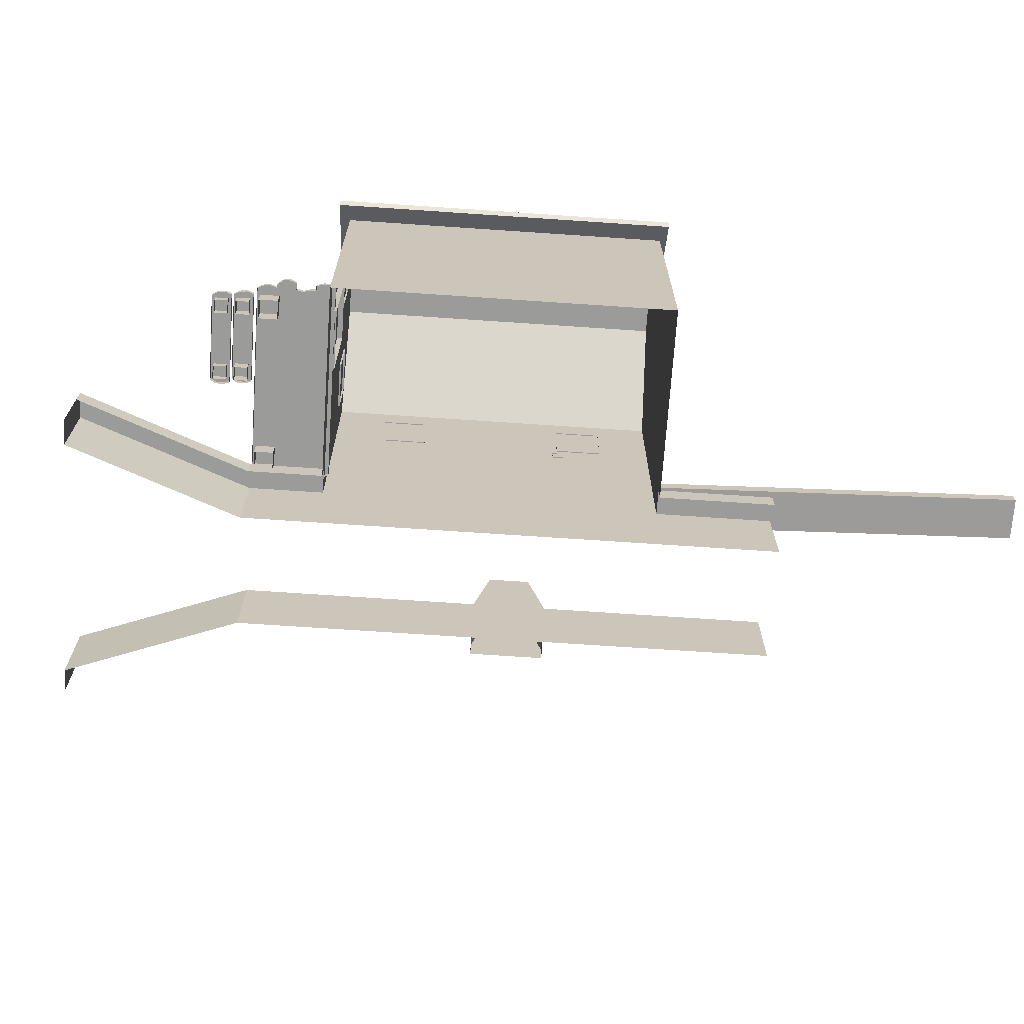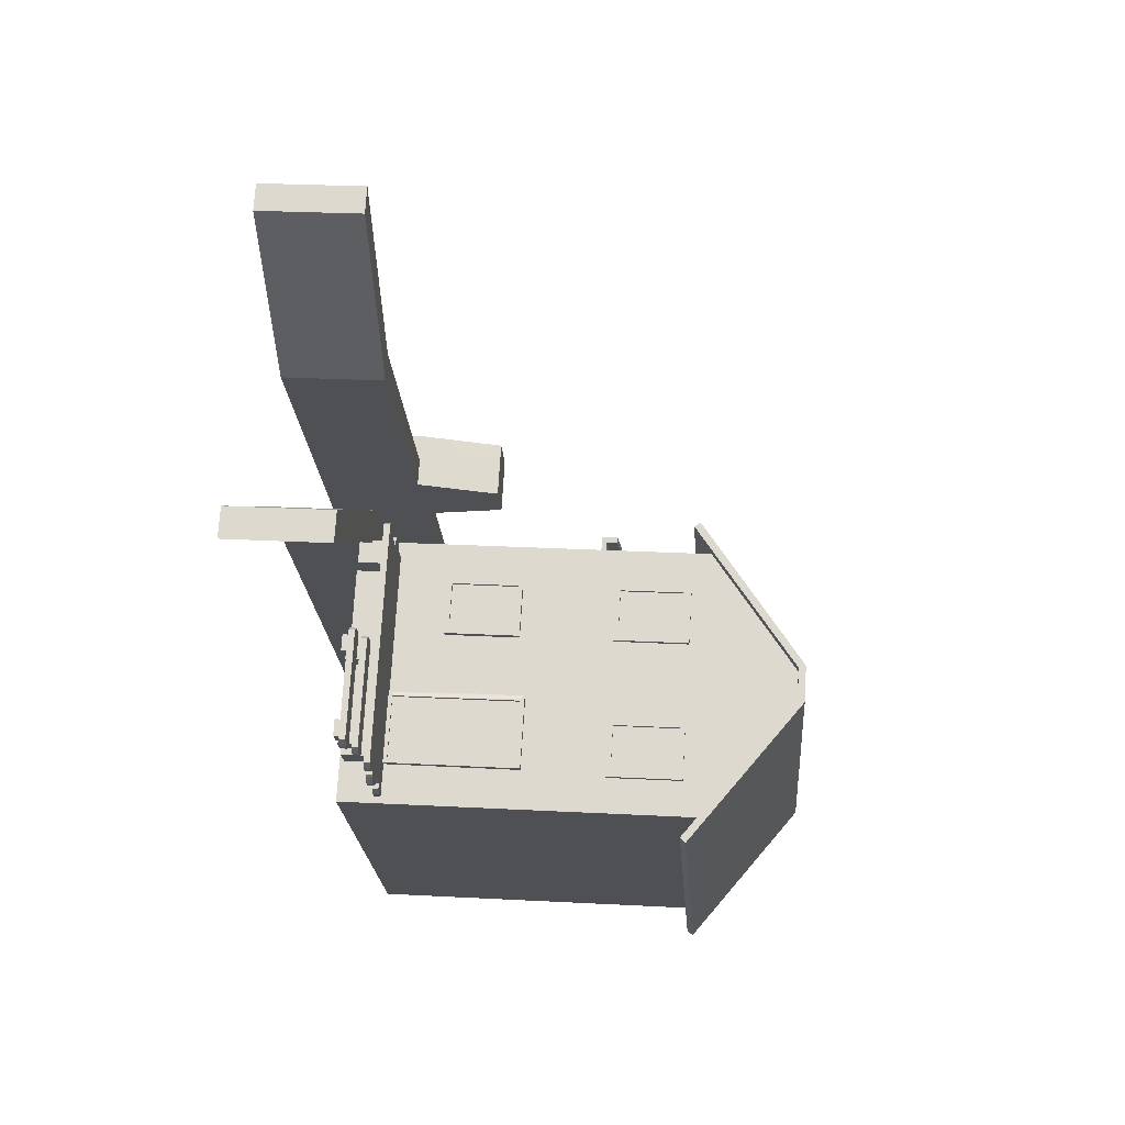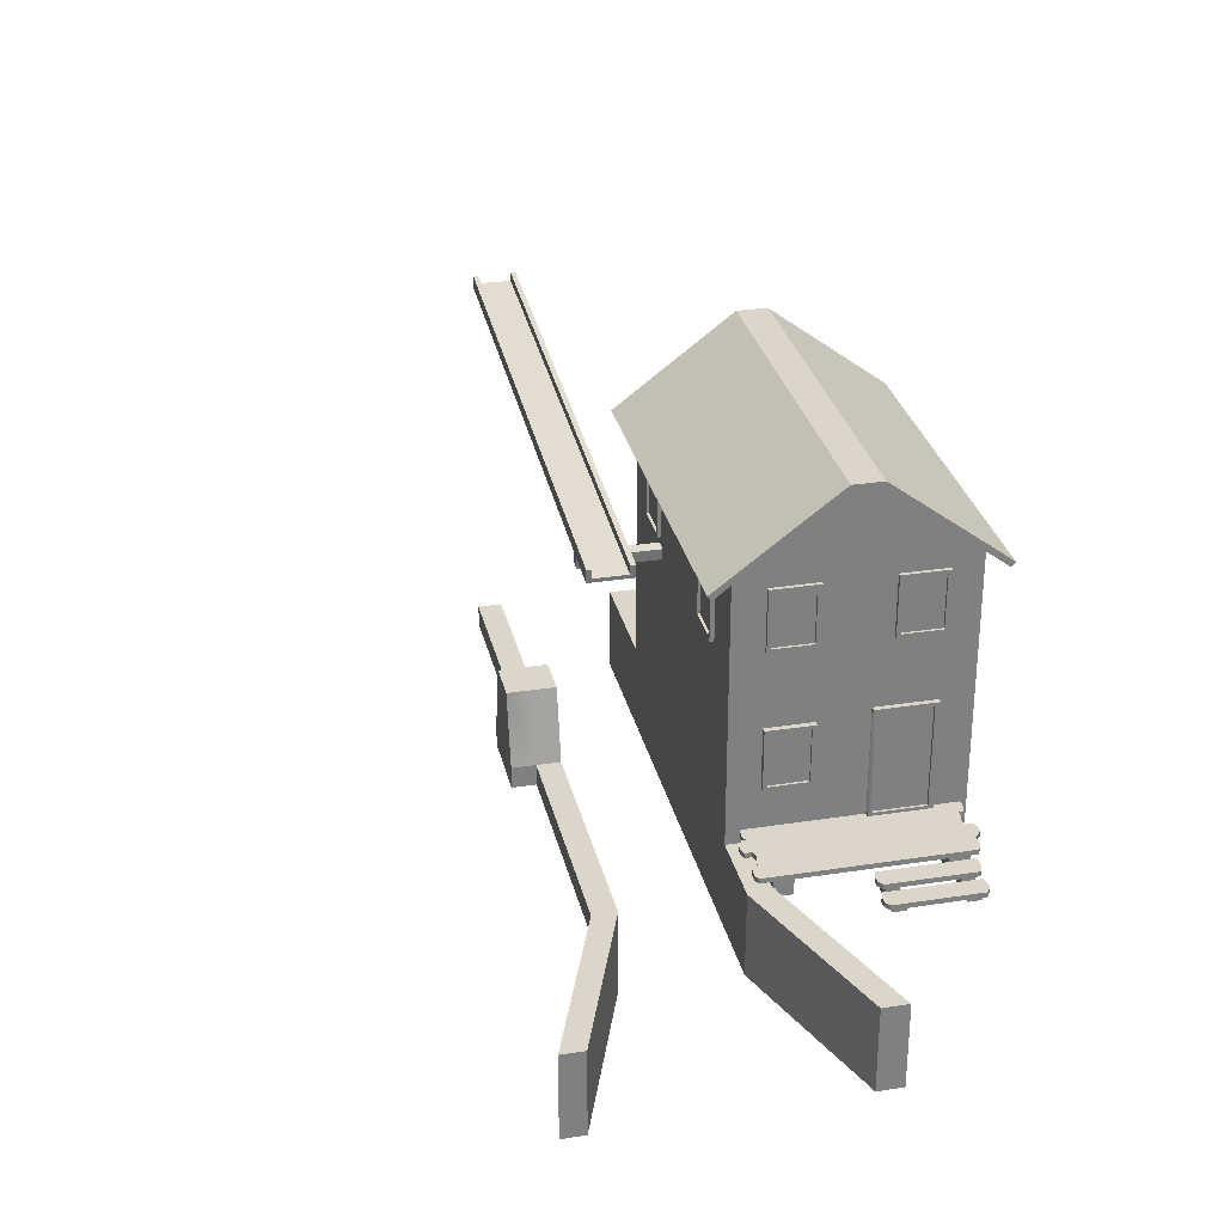
<metadata>
{"format":"obj","ext":"obj","renderer":"f3d","projection":"perspective","resolution":1024,"background":"white","views":[{"elev":-69.6,"azim":131.1,"up":"+Y"},{"elev":25.7,"azim":94.9,"up":"+Z"},{"elev":30.1,"azim":32.3,"up":"+Y"}]}
</metadata>
<code>
v  -1481 279.9 1422
v  -1659 279.9 1244
v  -1667 279.9 1252
v  -1489 279.9 1430
v  -1525 221.3 1466
v  -1481 275.6 1422
v  -1488 275.6 1429
v  -1539 221.3 1480
v  -1651 279.9 1236
v  -1473 279.9 1414
v  -1421 224.9 1362
v  -1599 224.9 1185
v  -1703 221.3 1288
v  -1659 275.6 1244
v  -1652 275.6 1237
v  -1601 221.3 1187
v  -1718 224.9 1304
v  -1540 224.9 1482
v  -1589 213.9 1174
v  -1411 213.9 1352
v  -1413 210.3 1354
v  -1591 210.3 1176
v  -1655 279.9 1232
v  -1603 224.9 1181
v  -1605 221.3 1183
v  -1656 275.6 1233
v  -1662 275.6 1240
v  -1662 279.9 1240
v  -1722 224.9 1300
v  -1670 279.9 1248
v  -1669 275.6 1247
v  -1720 221.3 1298
v  -1551 213.9 1492
v  -1728 213.9 1314
v  -1726 210.3 1312
v  -1549 210.3 1490
v  -1483 279.9 1435
v  -1535 224.9 1487
v  -1533 221.3 1485
v  -1482 275.6 1434
v  -1475 275.6 1428
v  -1475 279.9 1428
v  -1416 224.9 1368
v  -1467 279.9 1420
v  -1468 275.6 1421
v  -1418 221.3 1370
v  -1666 275.6 1251
v  -1716 221.3 1302
v  -1732 213.9 1310
v  -1730 210.3 1308
v  -1595 210.3 1173
v  -1593 213.9 1171
v  -1474 275.6 1415
v  -1423 221.3 1364
v  -1406 213.9 1358
v  -1407 210.3 1360
v  -1543 210.3 1495
v  -1545 213.9 1497
v  -1423 132.4 1364
v  -1601 132.4 1187
v  -1703 132.4 1288
v  -1716 132.4 1302
v  -1539 132.4 1480
v  -1702 75.12 1458
v  -1723 75.12 1437
v  -1735 75.12 1449
v  -1714 75.12 1470
v  -1693 23.05 1467
v  -1705 23.05 1479
v  -1711 75.12 1425
v  -1689 75.12 1446
v  -1681 23.05 1455
v  -1719 23.05 1416
v  -1731 23.05 1428
v  -1744 23.05 1440
v  -1423 23.05 1364
v  -1525 23.05 1466
v  -1525 7.197 1466
v  -1423 7.197 1364
v  -1525 132.4 1466
v  -1539 7.197 1480
v  -1716 7.197 1302
v  -1716 -40.35 1302
v  -1539 -40.35 1480
v  -1681 7.197 1455
v  -1719 7.197 1416
v  -1363 7.197 1561
v  -1377 7.197 1575
v  -1377 -40.35 1575
v  -1363 -40.35 1561
v  -1514 23.05 1712
v  -1514 7.197 1712
v  -1502 7.197 1700
v  -1502 23.05 1700
v  -1681 -40.35 1455
v  -1719 -40.35 1416
v  -1514 -40.35 1712
v  -1502 -40.35 1700
v  -1693 7.197 1467
v  -1705 7.197 1479
v  -1731 7.197 1428
v  -1744 7.197 1440
v  -1601 7.197 1187
v  -1601 23.05 1187
v  -1539 23.05 1480
v  -1716 23.05 1302
v  -1703 7.197 1288
v  -1703 23.05 1288
v  -1363 23.05 1561
v  -1377 23.05 1575
v  -1500 -40.35 1519
v  -1500 7.197 1519
v  -1486 23.05 1505
v  -1486 7.197 1505
v  -1500 23.05 1519
v  -1570 23.05 1589
v  -1558 23.05 1577
v  -1570 7.197 1589
v  -1558 7.197 1577
v  -1558 -40.35 1577
v  -1836 23.05 1300
v  -1848 23.05 1312
v  -1836 7.197 1300
v  -1836 -40.35 1300
v  -1848 7.197 1312
v  -1777 23.05 1241
v  -1777 7.197 1241
v  -1764 23.05 1228
v  -1764 7.197 1228
v  -1777 -40.35 1241
v  -1442 29.53 1460
v  -1392 29.53 1410
v  -1392 33.32 1410
v  -1442 33.32 1460
v  -1465 33.32 1436
v  -1416 33.32 1387
v  -1419 33.32 1382
v  -1469 33.32 1433
v  -1416 29.53 1387
v  -1419 29.53 1382
v  -1482 33.32 1419
v  -1433 33.32 1370
v  -1433 29.53 1370
v  -1482 29.53 1419
v  -1445 33.32 1456
v  -1394 33.32 1405
v  -1397 33.32 1401
v  -1449 33.32 1453
v  -1455 33.32 1446
v  -1406 33.32 1397
v  -1409 33.32 1394
v  -1459 33.32 1443
v  -1430 33.32 1373
v  -1479 33.32 1423
v  -1476 33.32 1426
v  -1426 33.32 1377
v  -1394 29.53 1405
v  -1397 29.53 1401
v  -1400 33.32 1391
v  -1400 29.53 1391
v  -1404 29.53 1388
v  -1404 33.32 1388
v  -1426 29.53 1368
v  -1426 33.32 1368
v  -1422 33.32 1372
v  -1422 29.53 1372
v  -1412 29.53 1389
v  -1412 33.32 1389
v  -1408 33.32 1386
v  -1408 29.53 1386
v  -1401 33.32 1399
v  -1401 29.53 1399
v  -1400 29.53 1397
v  -1400 33.32 1397
v  -1430 33.32 1367
v  -1430 29.53 1367
v  -1422 33.32 1379
v  -1422 29.53 1379
v  -1419 29.53 1376
v  -1419 33.32 1376
v  -1452 33.32 1450
v  -1462 33.32 1440
v  -1472 33.32 1429
v  -1482 29.53 1419
v  -1532 29.53 1469
v  -1532 33.32 1469
v  -1482 33.32 1419
v  -1459 33.32 1443
v  -1508 33.32 1492
v  -1506 33.32 1497
v  -1455 33.32 1446
v  -1508 29.53 1492
v  -1506 29.53 1497
v  -1491 33.32 1509
v  -1491 29.53 1509
v  -1442 29.53 1460
v  -1479 33.32 1423
v  -1531 33.32 1474
v  -1528 33.32 1478
v  -1476 33.32 1426
v  -1469 33.32 1433
v  -1518 33.32 1482
v  -1515 33.32 1486
v  -1465 33.32 1436
v  -1495 33.32 1506
v  -1449 33.32 1453
v  -1498 33.32 1503
v  -1531 29.53 1474
v  -1528 29.53 1478
v  -1524 33.32 1488
v  -1524 29.53 1488
v  -1521 29.53 1491
v  -1521 33.32 1491
v  -1499 29.53 1511
v  -1499 33.32 1511
v  -1502 33.32 1508
v  -1502 29.53 1508
v  -1512 29.53 1490
v  -1512 33.32 1490
v  -1516 33.32 1494
v  -1516 29.53 1494
v  -1523 33.32 1480
v  -1523 29.53 1480
v  -1525 29.53 1482
v  -1525 33.32 1482
v  -1494 33.32 1513
v  -1494 29.53 1513
v  -1503 33.32 1500
v  -1503 29.53 1500
v  -1505 29.53 1503
v  -1505 33.32 1503
v  -1472 33.32 1429
v  -1462 33.32 1440
v  -1452 33.32 1450
v  -1429 24.42 1470
v  -1384 24.42 1425
v  -1384 28.21 1425
v  -1429 28.21 1470
v  -1434 28.21 1469
v  -1385 28.21 1420
v  -1388 28.21 1416
v  -1438 28.21 1465
v  -1385 24.42 1420
v  -1388 24.42 1416
v  -1393 28.21 1414
v  -1440 28.21 1461
v  -1393 24.42 1414
v  -1438 24.42 1465
v  -1434 24.42 1469
v  -1440 24.42 1461
v  -1407 15.85 1421
v  -1397 15.85 1411
v  -1397 29.53 1411
v  -1407 29.53 1421
v  -1407 15.85 1402
v  -1407 29.53 1402
v  -1417 15.85 1411
v  -1417 29.53 1411
v  -1499 15.85 1494
v  -1489 15.85 1504
v  -1489 29.53 1504
v  -1499 29.53 1494
v  -1480 15.85 1494
v  -1480 29.53 1494
v  -1489 15.85 1484
v  -1489 29.53 1484
v  -1418 19.4 1481
v  -1373 19.4 1436
v  -1373 23.2 1436
v  -1418 23.2 1481
v  -1423 23.2 1480
v  -1374 23.2 1430
v  -1377 23.2 1427
v  -1427 23.2 1476
v  -1374 19.4 1430
v  -1377 19.4 1427
v  -1382 23.2 1424
v  -1429 23.2 1472
v  -1382 19.4 1424
v  -1427 19.4 1476
v  -1423 19.4 1480
v  -1429 19.4 1472
v  -1394 15.85 1432
v  -1387 15.85 1425
v  -1387 25.35 1425
v  -1394 25.35 1432
v  -1394 15.85 1418
v  -1394 25.35 1418
v  -1401 15.85 1425
v  -1401 25.35 1425
v  -1383 15.85 1443
v  -1376 15.85 1436
v  -1376 21.76 1436
v  -1383 21.76 1443
v  -1383 15.85 1429
v  -1383 21.76 1429
v  -1390 15.85 1436
v  -1390 21.76 1436
v  -1429 15.85 1467
v  -1422 15.85 1460
v  -1422 25.35 1460
v  -1429 25.35 1467
v  -1429 15.85 1453
v  -1429 25.35 1453
v  -1436 15.85 1460
v  -1436 25.35 1460
v  -1418 15.85 1478
v  -1411 15.85 1471
v  -1411 21.76 1471
v  -1418 21.76 1478
v  -1418 15.85 1464
v  -1418 21.76 1464
v  -1425 15.85 1471
v  -1425 21.76 1471
v  -1442 35.49 1385
v  -1442 111.7 1385
v  -1469 111.7 1411
v  -1469 35.49 1411
v  -1440 111.7 1386
v  -1440 114.6 1386
v  -1467 114.6 1413
v  -1467 111.7 1413
v  -1469 114.6 1415
v  -1469 111.5 1415
v  -1467 35.68 1413
v  -1440 35.68 1386
v  -1475 35.72 1410
v  -1469 35.72 1415
v  -1475 111.5 1410
v  -1445 114.6 1381
v  -1472 114.6 1408
v  -1475 114.6 1410
v  -1467 32.75 1413
v  -1440 32.75 1386
v  -1469 32.75 1415
v  -1475 32.75 1410
v  -1438 35.68 1384
v  -1438 111.7 1384
v  -1438 114.6 1384
v  -1438 32.75 1384
v  -1443 114.6 1378
v  -1446 32.75 1381
v  -1443 32.75 1378
v  -1443 35.68 1378
v  -1443 111.7 1378
v  -1472 32.75 1408
v  -1495 106.2 1442
v  -1497 106.2 1444
v  -1497 66.31 1444
v  -1495 66.31 1442
v  -1517 106.2 1464
v  -1520 106.2 1466
v  -1520 66.31 1466
v  -1517 66.31 1464
v  -1497 63.6 1444
v  -1517 63.6 1464
v  -1495 63.6 1442
v  -1520 63.6 1466
v  -1497 108.9 1444
v  -1517 108.9 1464
v  -1495 108.9 1442
v  -1520 108.9 1466
v  -1519 106.2 1463
v  -1519 66.31 1463
v  -1499 66.31 1442
v  -1499 106.2 1442
v  -1522 106.2 1463
v  -1522 66.31 1463
v  -1520 63.6 1461
v  -1500 63.6 1441
v  -1498 66.31 1439
v  -1498 106.2 1439
v  -1500 108.9 1441
v  -1520 108.9 1461
v  -1498 63.6 1439
v  -1522 63.6 1463
v  -1522 108.9 1463
v  -1498 108.9 1439
v  -1496 207.7 1441
v  -1498 207.7 1443
v  -1498 167.8 1443
v  -1496 167.8 1441
v  -1518 207.7 1463
v  -1520 207.7 1465
v  -1520 167.8 1465
v  -1518 167.8 1463
v  -1498 165.1 1443
v  -1518 165.1 1463
v  -1496 165.1 1441
v  -1520 165.1 1465
v  -1498 210.4 1443
v  -1518 210.4 1463
v  -1496 210.4 1441
v  -1520 210.4 1465
v  -1520 207.7 1462
v  -1520 167.8 1462
v  -1499 167.8 1442
v  -1499 207.7 1442
v  -1523 207.7 1462
v  -1523 167.8 1462
v  -1521 165.1 1460
v  -1501 165.1 1440
v  -1499 167.8 1438
v  -1499 207.7 1438
v  -1501 210.4 1440
v  -1521 210.4 1460
v  -1499 165.1 1438
v  -1523 165.1 1462
v  -1523 210.4 1462
v  -1499 210.4 1438
v  -1437 207.7 1381
v  -1439 207.7 1383
v  -1439 167.8 1383
v  -1437 167.8 1381
v  -1459 207.7 1404
v  -1461 207.7 1406
v  -1461 167.8 1406
v  -1459 167.8 1404
v  -1439 165.1 1383
v  -1459 165.1 1404
v  -1437 165.1 1381
v  -1461 165.1 1406
v  -1439 210.4 1383
v  -1459 210.4 1404
v  -1437 210.4 1381
v  -1461 210.4 1406
v  -1460 207.7 1402
v  -1460 167.8 1402
v  -1440 167.8 1382
v  -1440 207.7 1382
v  -1464 207.7 1403
v  -1464 167.8 1403
v  -1462 165.1 1401
v  -1442 165.1 1381
v  -1439 167.8 1379
v  -1439 207.7 1379
v  -1442 210.4 1381
v  -1462 210.4 1401
v  -1439 165.1 1379
v  -1464 165.1 1403
v  -1464 210.4 1403
v  -1439 210.4 1379
v  -1567 196.7 1456
v  -1569 196.7 1453
v  -1569 156.8 1453
v  -1567 156.8 1456
v  -1589 196.7 1433
v  -1591 196.7 1431
v  -1591 156.8 1431
v  -1589 156.8 1433
v  -1569 154.1 1453
v  -1589 154.1 1433
v  -1567 154.1 1456
v  -1591 154.1 1431
v  -1569 199.4 1453
v  -1589 199.4 1433
v  -1567 199.4 1456
v  -1591 199.4 1431
v  -1588 196.7 1432
v  -1588 156.8 1432
v  -1568 156.8 1452
v  -1568 196.7 1452
v  -1589 196.7 1429
v  -1589 156.8 1429
v  -1586 154.1 1431
v  -1566 154.1 1451
v  -1564 156.8 1453
v  -1564 196.7 1453
v  -1566 199.4 1451
v  -1586 199.4 1431
v  -1564 154.1 1453
v  -1589 154.1 1429
v  -1589 199.4 1429
v  -1564 199.4 1453
v  -1667 196.7 1356
v  -1669 196.7 1353
v  -1669 156.8 1353
v  -1667 156.8 1356
v  -1689 196.7 1333
v  -1691 196.7 1331
v  -1691 156.8 1331
v  -1689 156.8 1333
v  -1669 154.1 1353
v  -1689 154.1 1333
v  -1667 154.1 1356
v  -1691 154.1 1331
v  -1669 199.4 1353
v  -1689 199.4 1333
v  -1667 199.4 1356
v  -1691 199.4 1331
v  -1688 196.7 1332
v  -1688 156.8 1332
v  -1668 156.8 1352
v  -1668 196.7 1352
v  -1689 196.7 1328
v  -1689 156.8 1328
v  -1687 154.1 1331
v  -1666 154.1 1351
v  -1664 156.8 1353
v  -1664 196.7 1353
v  -1666 199.4 1351
v  -1687 199.4 1331
v  -1664 154.1 1353
v  -1689 154.1 1328
v  -1689 199.4 1328
v  -1664 199.4 1353
v  -1682 145.1 1421
v  -1978 181.8 1124
v  -1954 181.8 1100
v  -1658 145.1 1397
v  -1679 148.3 1418
v  -1661 148.3 1400
v  -1957 184.9 1104
v  -1975 184.9 1122
v  -1954 192 1101
v  -1657 155.4 1397
v  -1681 155.4 1421
v  -1978 192 1125
v  -1956 192 1104
v  -1660 155.4 1400
v  -1679 155.4 1418
v  -1975 192 1122
v  -1710 139.4 1392
v  -1704 138.7 1398
v  -1704 147.1 1398
v  -1710 147.8 1392
v  -1668 139.4 1349
v  -1662 138.7 1355
v  -1661 147.1 1356
v  -1667 147.8 1350
g e_watermill_asset_001
f 1 2 3 4
f 5 6 7 8
f 9 10 11 12
f 13 14 15 16
f 4 3 17 18
f 19 20 21 22
f 23 24 25 26
f 26 27 28 23
f 29 30 31 32
f 33 34 35 36
f 37 38 39 40
f 40 41 42 37
f 43 44 45 46
f 14 27 26 15
f 32 31 47 48
f 49 50 35 34
f 30 29 17 3
f 2 28 30 3
f 24 23 9 12
f 51 52 19 22
f 26 25 16 15
f 6 41 40 7
f 46 45 53 54
f 55 56 21 20
f 44 43 11 10
f 1 42 44 10
f 38 37 4 18
f 57 58 33 36
f 40 39 8 7
f 22 21 54 16
f 51 22 16 25
f 52 51 25 24
f 19 52 24 12
f 20 19 12 11
f 55 20 11 43
f 56 55 43 46
f 21 56 46 54
f 36 35 48 8
f 57 36 8 39
f 58 57 39 38
f 33 58 38 18
f 34 33 18 17
f 49 34 17 29
f 50 49 29 32
f 35 50 32 48
f 54 59 60 16
f 13 61 62 48
f 48 62 63 8
f 64 65 66 67
f 68 64 67 69
f 70 71 72 73
f 74 65 70 73
f 67 66 75 69
f 76 77 78 79
f 71 70 65 64
f 72 71 64 68
f 75 66 65 74
f 10 9 2 1
f 5 54 53 6
f 13 48 47 14
f 31 30 28 27
f 45 44 42 41
f 47 31 27 14
f 9 23 28 2
f 53 45 41 6
f 4 37 42 1
f 16 60 61 13
f 8 63 80 5
f 81 82 83 84
f 72 85 86 73
f 87 88 89 90
f 91 92 93 94
f 95 96 86 85
f 97 98 93 92
f 99 68 69 100
f 74 101 102 75
f 100 69 75 102
f 79 103 104 76
f 82 81 105 106
f 59 80 77 76
f 103 107 108 104
f 88 87 109 110
f 81 84 111 112
f 78 77 113 114
f 77 105 115 113
f 105 81 112 115
f 72 68 116 117
f 68 99 118 116
f 95 85 119 120
f 85 72 117 119
f 74 73 121 122
f 73 86 123 121
f 86 96 124 123
f 101 74 122 125
f 82 106 126 127
f 106 108 128 126
f 108 107 129 128
f 83 82 127 130
f 112 111 89 88
f 114 113 109 87
f 113 115 110 109
f 115 112 88 110
f 117 116 91 94
f 116 118 92 91
f 120 119 93 98
f 119 117 94 93
f 131 132 133 134
f 135 136 137 138
f 136 139 140 137
f 141 142 143 144
f 145 146 147 148
f 149 150 151 152
f 153 154 155 156
f 146 157 158 147
f 159 160 161 162
f 163 164 165 166
f 167 168 169 170
f 150 159 162 151
f 171 172 173 174
f 143 142 175 176
f 156 165 164 153
f 177 178 179 180
f 181 171 150 149
f 168 182 152 151
f 142 141 154 153
f 183 177 156 155
f 174 173 160 159
f 170 169 162 161
f 176 175 164 163
f 180 179 166 165
f 171 174 159 150
f 169 168 151 162
f 177 180 165 156
f 175 142 153 164
f 182 168 136 135
f 177 183 138 137
f 168 167 139 136
f 178 177 137 140
f 134 133 146 145
f 171 181 148 147
f 133 132 157 146
f 172 171 147 158
f 184 185 186 187
f 188 189 190 191
f 189 192 193 190
f 134 194 195 196
f 197 198 199 200
f 201 202 203 204
f 205 145 206 207
f 198 208 209 199
f 210 211 212 213
f 214 215 216 217
f 218 219 220 221
f 202 210 213 203
f 222 223 224 225
f 195 194 226 227
f 207 216 215 205
f 228 229 230 231
f 232 222 202 201
f 219 233 204 203
f 194 134 145 205
f 234 228 207 206
f 225 224 211 210
f 221 220 213 212
f 227 226 215 214
f 231 230 217 216
f 222 225 210 202
f 220 219 203 213
f 228 231 216 207
f 226 194 205 215
f 233 219 189 188
f 228 234 191 190
f 219 218 192 189
f 229 228 190 193
f 187 186 198 197
f 222 232 200 199
f 186 185 208 198
f 223 222 199 209
f 235 236 237 238
f 239 240 241 242
f 240 243 244 241
f 238 237 240 239
f 245 246 242 241
f 237 236 243 240
f 247 245 241 244
f 239 242 248 249
f 238 239 249 235
f 246 245 247 250
f 242 246 250 248
f 251 252 253 254
f 252 255 256 253
f 255 257 258 256
f 257 251 254 258
f 259 260 261 262
f 260 263 264 261
f 263 265 266 264
f 265 259 262 266
f 267 268 269 270
f 271 272 273 274
f 272 275 276 273
f 270 269 272 271
f 277 278 274 273
f 269 268 275 272
f 279 277 273 276
f 271 274 280 281
f 270 271 281 267
f 278 277 279 282
f 274 278 282 280
f 283 284 285 286
f 284 287 288 285
f 287 289 290 288
f 289 283 286 290
f 291 292 293 294
f 292 295 296 293
f 295 297 298 296
f 297 291 294 298
f 299 300 301 302
f 300 303 304 301
f 303 305 306 304
f 305 299 302 306
f 307 308 309 310
f 308 311 312 309
f 311 313 314 312
f 313 307 310 314
f 315 316 317 318
f 319 320 321 322
f 322 321 323 324
f 325 326 315 318
f 319 316 315 326
f 319 322 317 316
f 322 325 318 317
f 327 328 324 329
f 321 320 330 331
f 323 321 331 332
f 326 325 333 334
f 325 328 335 333
f 324 323 332 329
f 328 325 322 324
f 335 328 327 336
f 319 326 337 338
f 320 319 338 339
f 326 334 340 337
f 320 339 341 330
f 340 334 342 343
f 338 337 344 345
f 339 338 345 341
f 337 340 343 344
f 334 333 346 342
f 333 335 336 346
f 347 348 349 350
f 351 352 353 354
f 355 349 354 356
f 357 350 349 355
f 356 354 353 358
f 348 359 360 351
f 347 361 359 348
f 351 360 362 352
f 363 364 365 366
f 353 352 367 368
f 355 356 369 370
f 349 348 366 365
f 348 351 363 366
f 351 354 364 363
f 354 349 365 364
f 347 350 371 372
f 360 359 373 374
f 357 355 370 375
f 356 358 376 369
f 358 353 368 376
f 350 357 375 371
f 352 362 377 367
f 361 347 372 378
f 359 361 378 373
f 362 360 374 377
f 76 104 60 59
f 108 106 62 61
f 106 105 63 62
f 104 108 61 60
f 105 77 80 63
f 54 5 80 59
f 379 380 381 382
f 383 384 385 386
f 387 381 386 388
f 389 382 381 387
f 388 386 385 390
f 380 391 392 383
f 379 393 391 380
f 383 392 394 384
f 395 396 397 398
f 385 384 399 400
f 387 388 401 402
f 381 380 398 397
f 380 383 395 398
f 383 386 396 395
f 386 381 397 396
f 379 382 403 404
f 392 391 405 406
f 389 387 402 407
f 388 390 408 401
f 390 385 400 408
f 382 389 407 403
f 384 394 409 399
f 393 379 404 410
f 391 393 410 405
f 394 392 406 409
f 411 412 413 414
f 415 416 417 418
f 419 413 418 420
f 421 414 413 419
f 420 418 417 422
f 412 423 424 415
f 411 425 423 412
f 415 424 426 416
f 427 428 429 430
f 417 416 431 432
f 419 420 433 434
f 413 412 430 429
f 412 415 427 430
f 415 418 428 427
f 418 413 429 428
f 411 414 435 436
f 424 423 437 438
f 421 419 434 439
f 420 422 440 433
f 422 417 432 440
f 414 421 439 435
f 416 426 441 431
f 425 411 436 442
f 423 425 442 437
f 426 424 438 441
f 443 444 445 446
f 447 448 449 450
f 451 445 450 452
f 453 446 445 451
f 452 450 449 454
f 444 455 456 447
f 443 457 455 444
f 447 456 458 448
f 459 460 461 462
f 449 448 463 464
f 451 452 465 466
f 445 444 462 461
f 444 447 459 462
f 447 450 460 459
f 450 445 461 460
f 443 446 467 468
f 456 455 469 470
f 453 451 466 471
f 452 454 472 465
f 454 449 464 472
f 446 453 471 467
f 448 458 473 463
f 457 443 468 474
f 455 457 474 469
f 458 456 470 473
f 475 476 477 478
f 479 480 481 482
f 483 477 482 484
f 485 478 477 483
f 484 482 481 486
f 476 487 488 479
f 475 489 487 476
f 479 488 490 480
f 491 492 493 494
f 481 480 495 496
f 483 484 497 498
f 477 476 494 493
f 476 479 491 494
f 479 482 492 491
f 482 477 493 492
f 475 478 499 500
f 488 487 501 502
f 485 483 498 503
f 484 486 504 497
f 486 481 496 504
f 478 485 503 499
f 480 490 505 495
f 489 475 500 506
f 487 489 506 501
f 490 488 502 505
f 507 508 509 510
f 511 512 513 514
f 510 509 515 516
f 508 507 517 518
f 516 515 519 520
f 518 517 521 522
f 520 519 513 512
f 522 521 511 514
f 512 511 507 510
f 512 510 516 520
f 511 521 517 507
f 523 524 525 526
f 527 528 524 523
f 528 529 525 524
f 529 530 526 525
f 530 527 523 526

</code>
